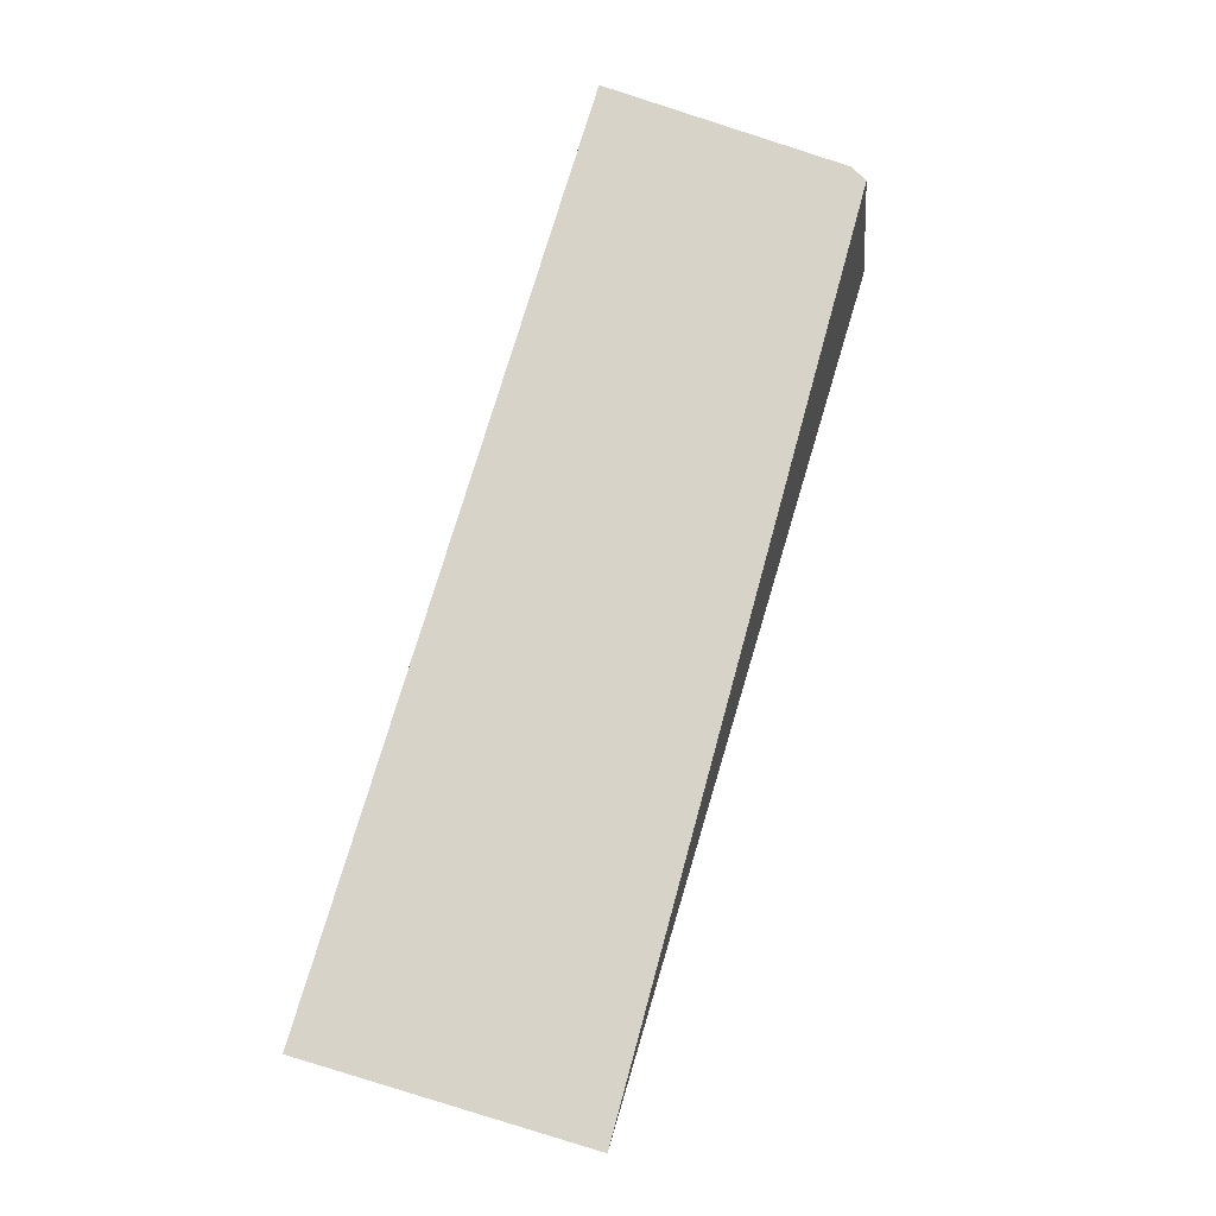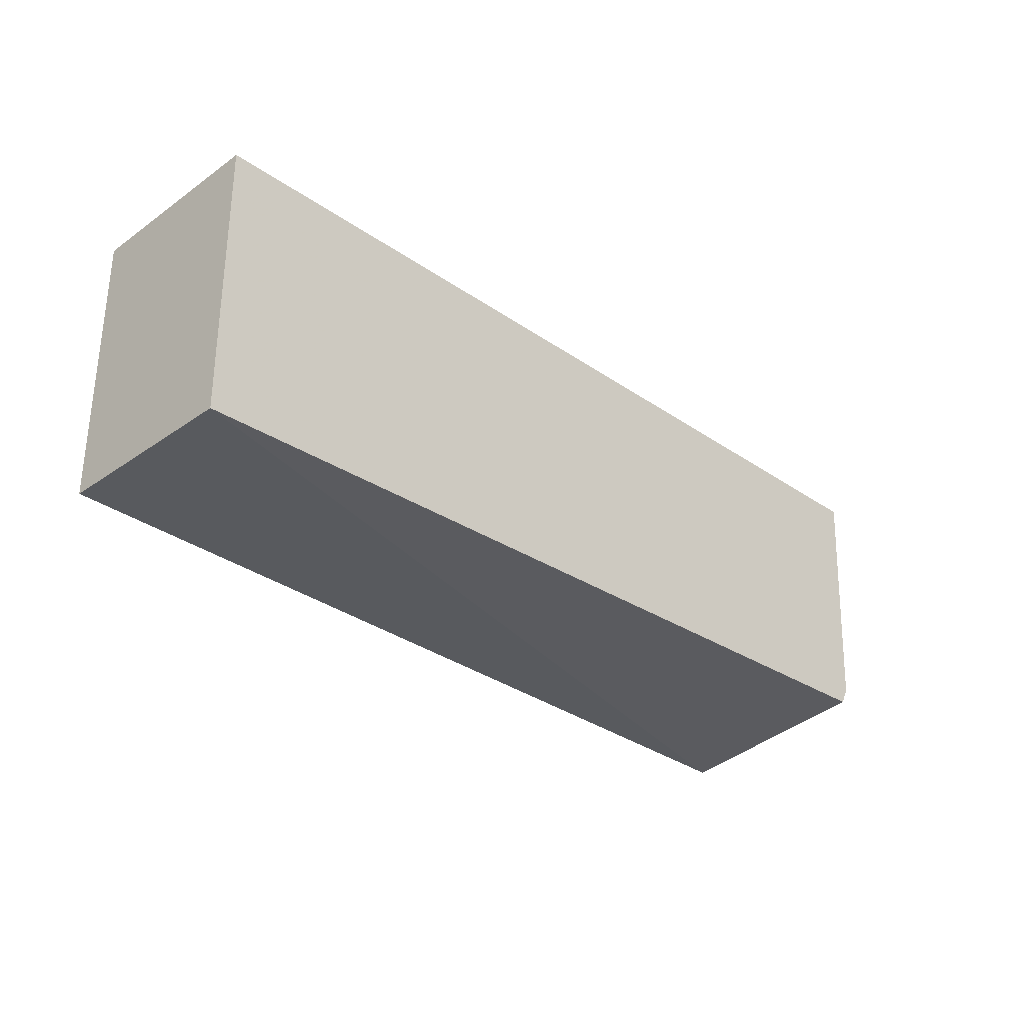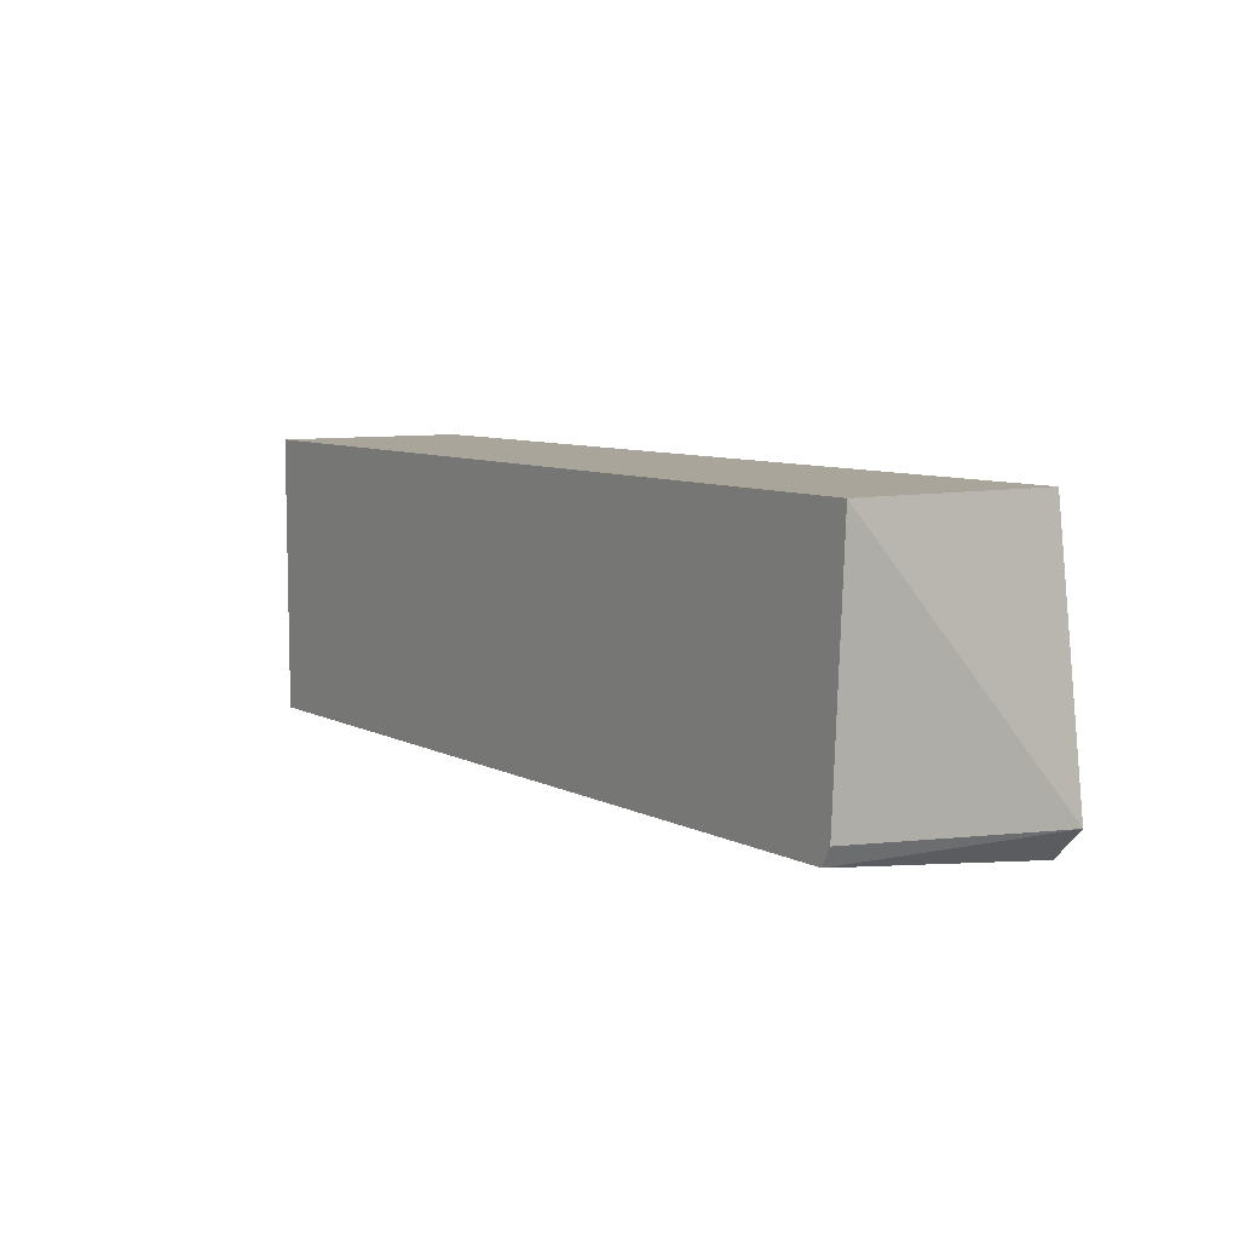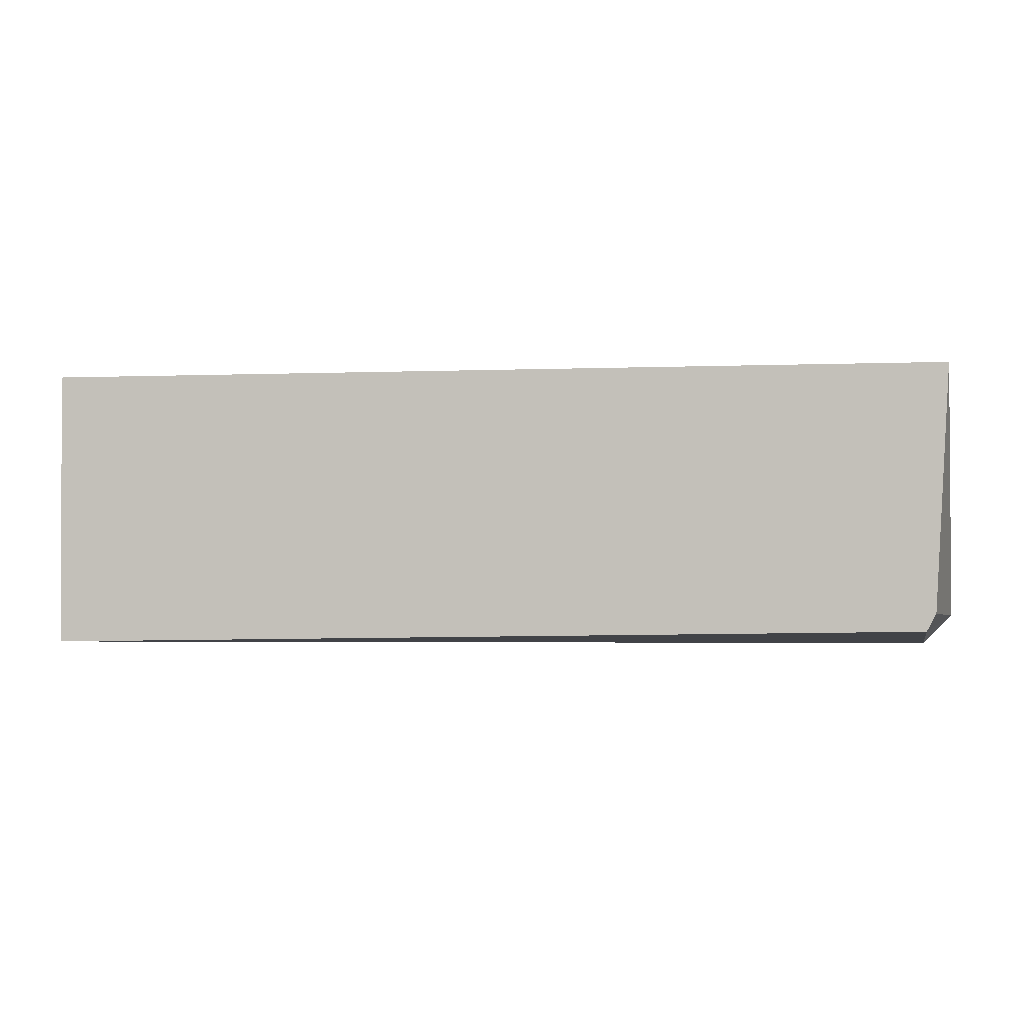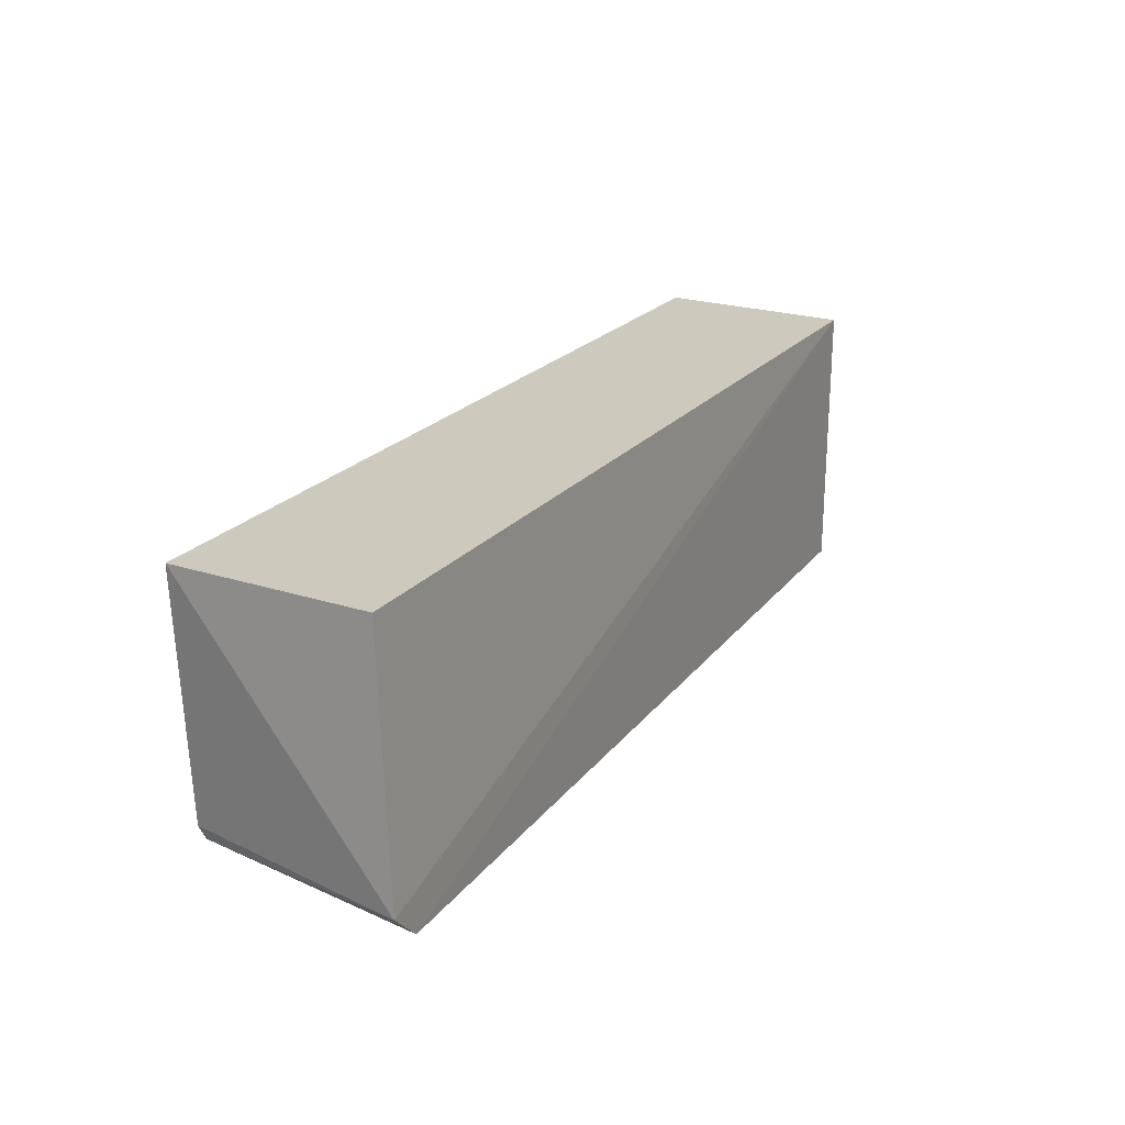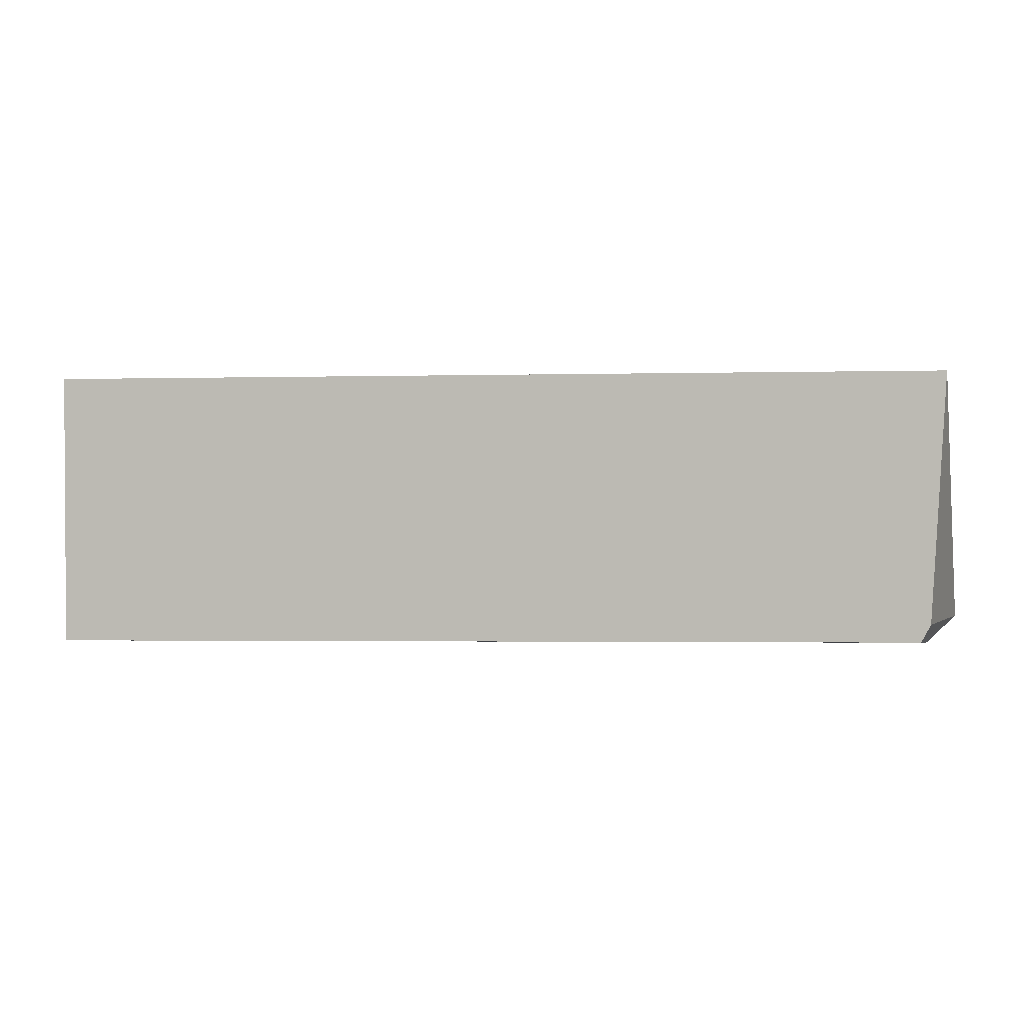
<metadata>
{"format":"obj","ext":"obj","renderer":"f3d","projection":"perspective","resolution":1024,"background":"white","views":[{"elev":76.1,"azim":106.5,"up":"+Y"},{"elev":-30.5,"azim":135.1,"up":"+Z"},{"elev":7.7,"azim":-123.0,"up":"+Z"},{"elev":-1.2,"azim":-170.0,"up":"+Z"},{"elev":22.7,"azim":-60.9,"up":"+Z"},{"elev":1.8,"azim":-167.7,"up":"+Z"}]}
</metadata>
<code>
v 0.007576 -0.1216 -0.1424
v 0.007576 -0.1216 -0.293
v 0.007576 -0.01554 -0.293
v -0.4859 -0.01554 -0.1424
v -0.494 -0.1321 -0.2793
v 0.007576 -0.01554 -0.1424
v -0.4778 -0.1321 -0.2955
v -0.4859 -0.1216 -0.1424
v -0.4738 -0.01554 -0.2837
v -0.4788 -0.01554 -0.2742
f 1 2 3
f 6 1 3
f 6 4 1
f 7 2 1
f 7 1 5
f 7 3 2
f 8 5 1
f 8 1 4
f 8 4 5
f 9 7 5
f 9 3 7
f 9 6 3
f 9 4 6
f 10 9 5
f 10 5 4
f 10 4 9

</code>
